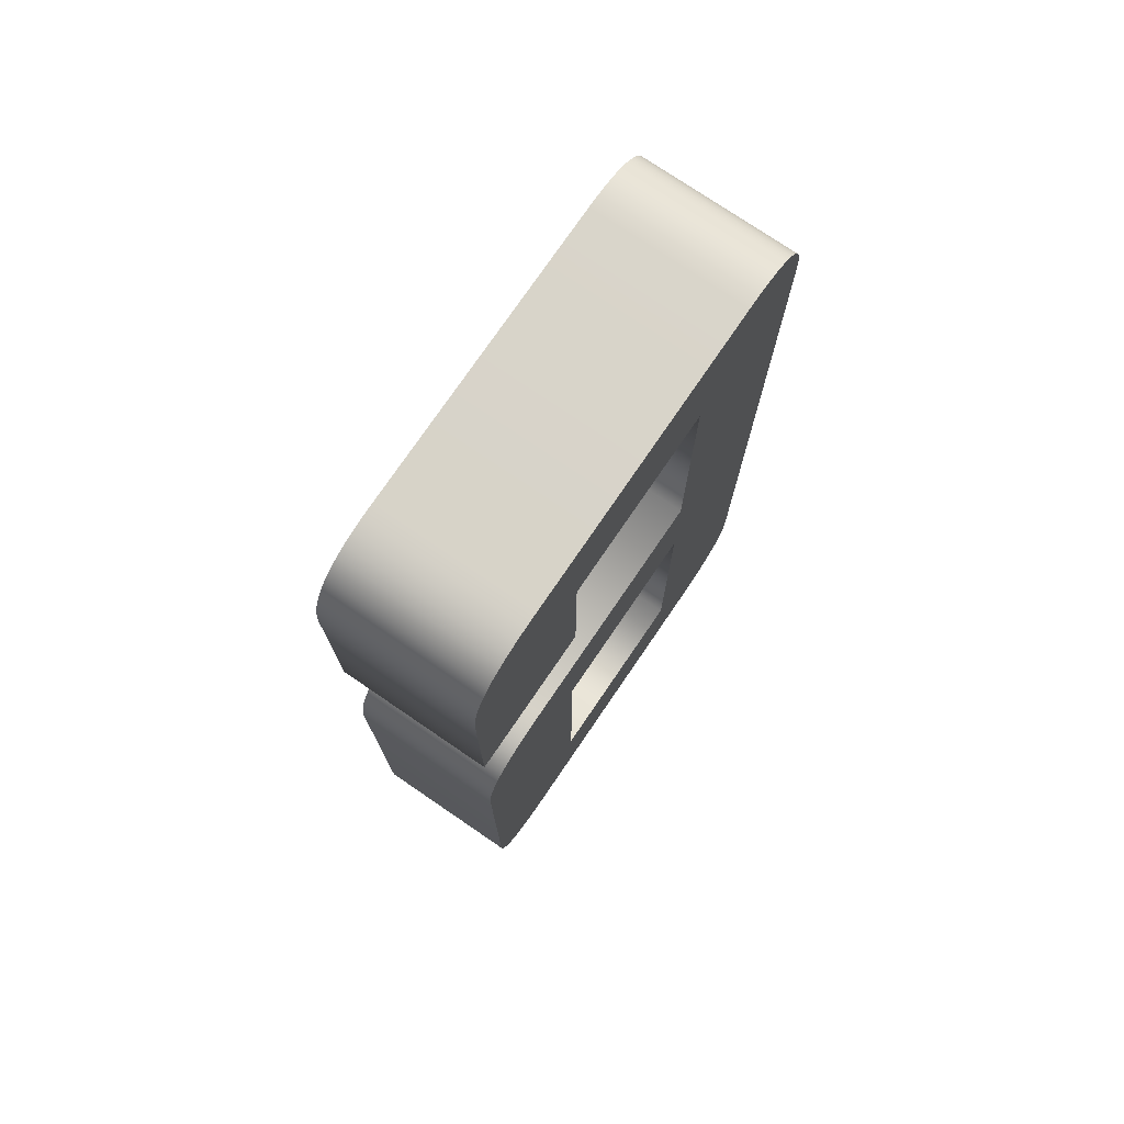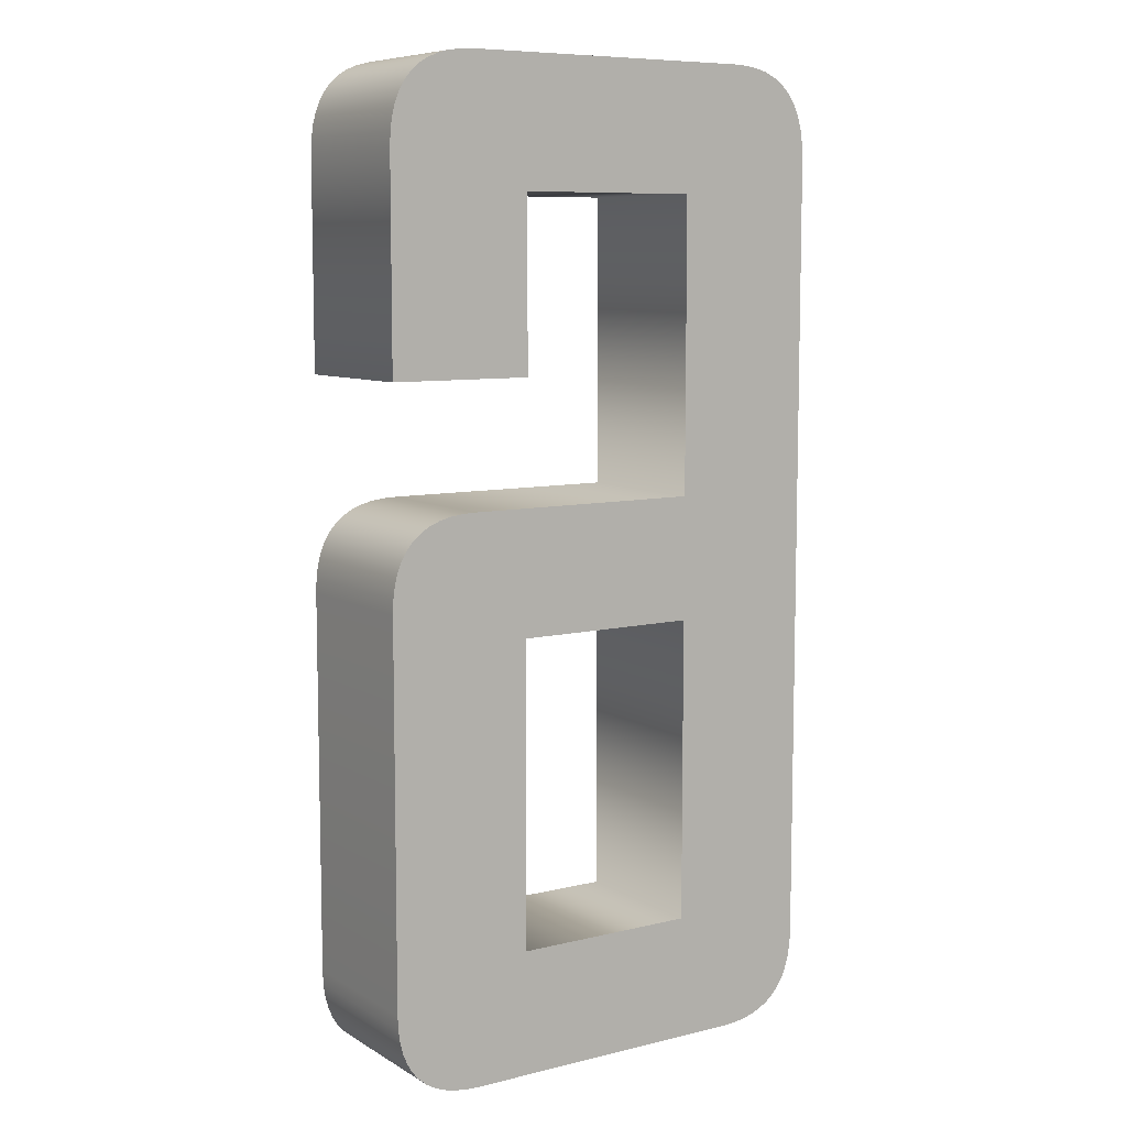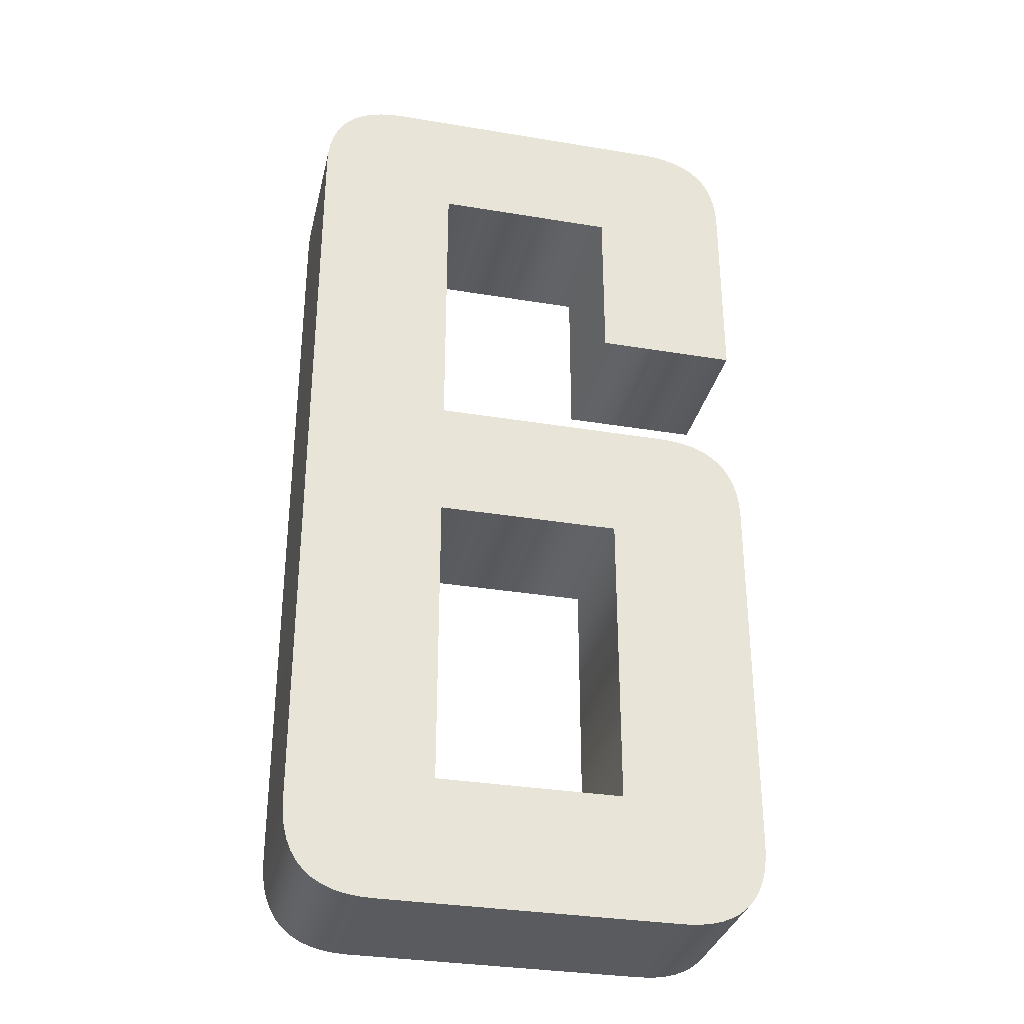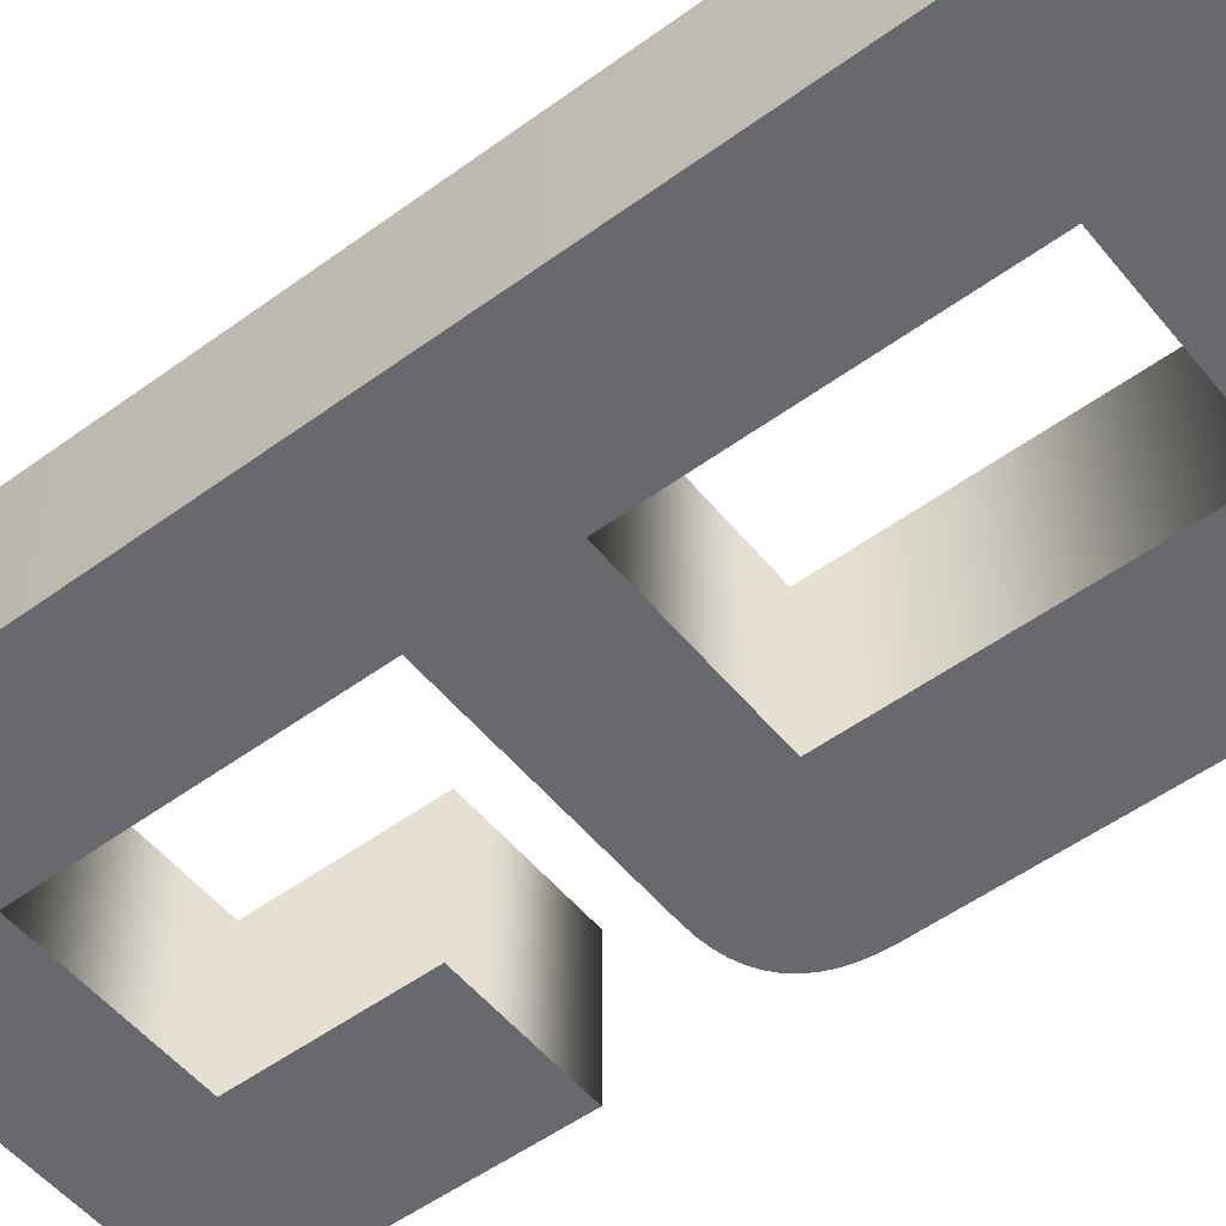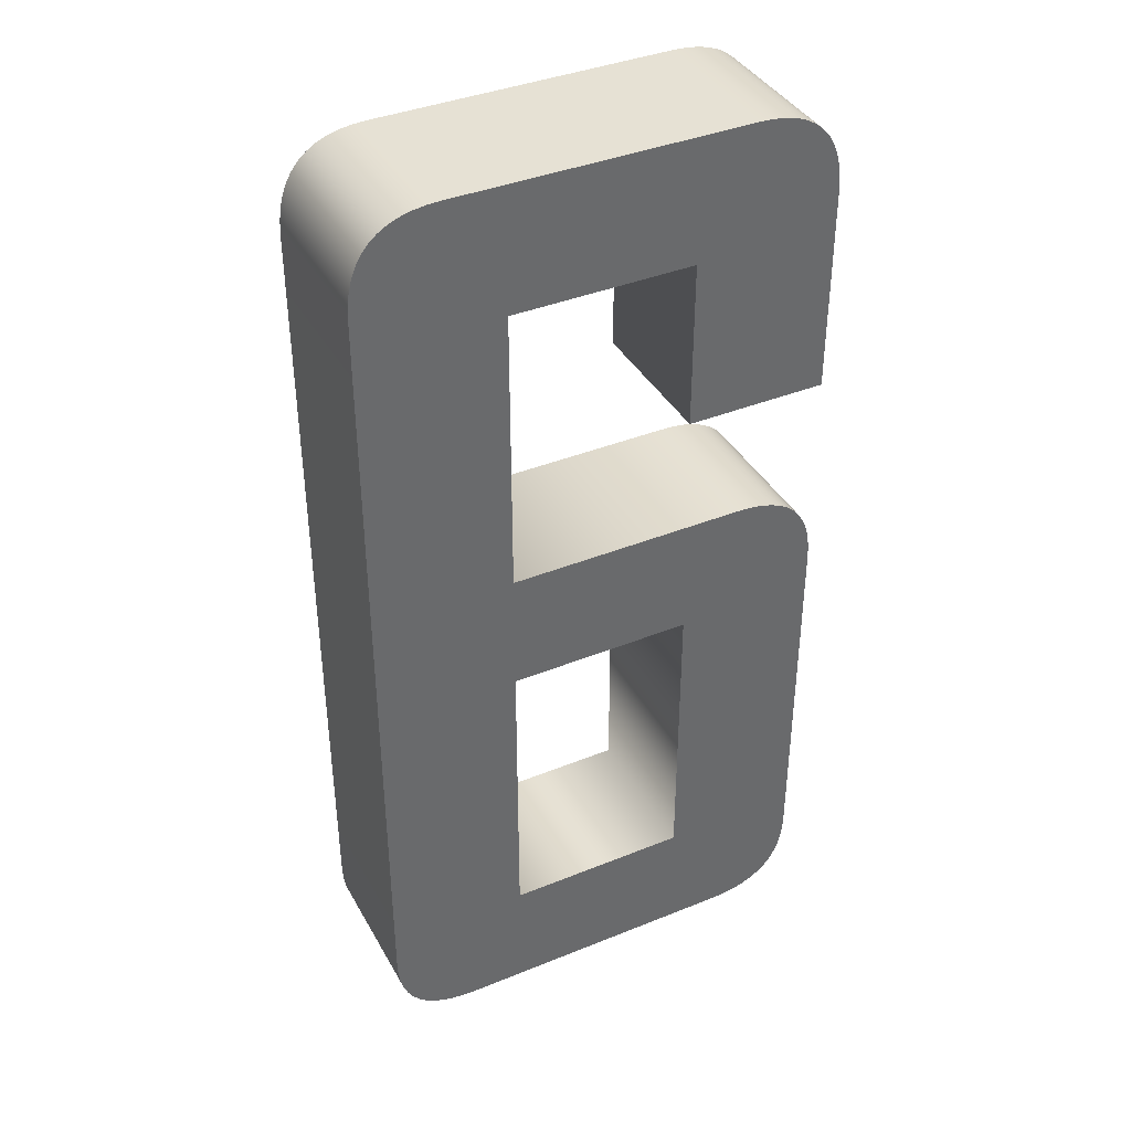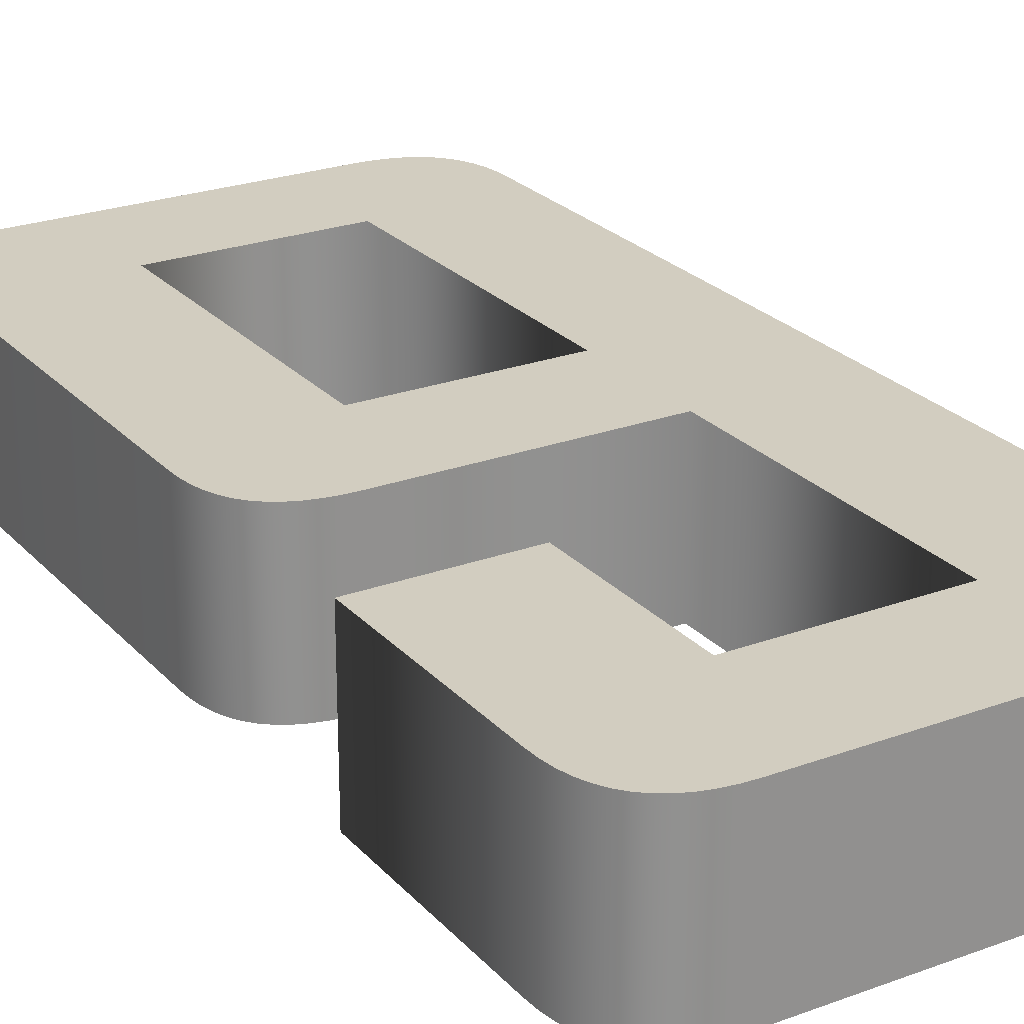
<metadata>
{"format":"obj","ext":"obj","renderer":"f3d","projection":"perspective","resolution":1024,"background":"white","views":[{"elev":75.7,"azim":124.3,"up":"+Y"},{"elev":8.3,"azim":146.5,"up":"+Y"},{"elev":-32.6,"azim":-13.0,"up":"+Y"},{"elev":-52.7,"azim":-51.9,"up":"+Z"},{"elev":39.3,"azim":-26.8,"up":"+Y"},{"elev":24.5,"azim":148.8,"up":"+Z"}]}
</metadata>
<code>
o Text_Text.005
v 1.585 0.8413 0.8349
v 1.585 0.5929 0.8349
v 1.584 0.5836 0.8349
v 1.583 0.5751 0.8349
v 1.581 0.5674 0.8349
v 1.578 0.5605 0.8349
v 1.575 0.5545 0.8349
v 1.57 0.5492 0.8349
v 1.565 0.5447 0.8349
v 1.559 0.5411 0.8349
v 1.552 0.5383 0.8349
v 1.545 0.5362 0.8349
v 1.536 0.535 0.8349
v 1.527 0.5346 0.8349
v 1.333 0.5346 0.8349
v 1.324 0.535 0.8349
v 1.316 0.5362 0.8349
v 1.308 0.5383 0.8349
v 1.301 0.5411 0.8349
v 1.295 0.5447 0.8349
v 1.29 0.5492 0.8349
v 1.286 0.5545 0.8349
v 1.282 0.5605 0.8349
v 1.279 0.5674 0.8349
v 1.277 0.5751 0.8349
v 1.276 0.5836 0.8349
v 1.276 0.5929 0.8349
v 1.276 1.114 0.8349
v 1.276 1.124 0.8349
v 1.277 1.132 0.8349
v 1.279 1.14 0.8349
v 1.282 1.147 0.8349
v 1.285 1.153 0.8349
v 1.29 1.158 0.8349
v 1.295 1.163 0.8349
v 1.301 1.166 0.8349
v 1.307 1.169 0.8349
v 1.315 1.171 0.8349
v 1.323 1.172 0.8349
v 1.332 1.173 0.8349
v 1.526 1.173 0.8349
v 1.535 1.172 0.8349
v 1.543 1.171 0.8349
v 1.551 1.169 0.8349
v 1.558 1.166 0.8349
v 1.564 1.163 0.8349
v 1.569 1.158 0.8349
v 1.573 1.153 0.8349
v 1.577 1.147 0.8349
v 1.579 1.14 0.8349
v 1.581 1.132 0.8349
v 1.583 1.124 0.8349
v 1.583 1.114 0.8349
v 1.583 0.9792 0.8349
v 1.489 0.9792 0.8349
v 1.489 1.091 0.8349
v 1.369 1.091 0.8349
v 1.369 0.8988 0.8349
v 1.527 0.8988 0.8349
v 1.536 0.8984 0.8349
v 1.545 0.8972 0.8349
v 1.552 0.8952 0.8349
v 1.559 0.8924 0.8349
v 1.565 0.8888 0.8349
v 1.57 0.8844 0.8349
v 1.575 0.8792 0.8349
v 1.578 0.8733 0.8349
v 1.581 0.8665 0.8349
v 1.583 0.8589 0.8349
v 1.584 0.8505 0.8349
v 1.369 0.6166 0.8349
v 1.491 0.6166 0.8349
v 1.491 0.8177 0.8349
v 1.369 0.8177 0.8349
v 1.585 0.8413 0.7349
v 1.585 0.5929 0.7349
v 1.584 0.5836 0.7349
v 1.583 0.5751 0.7349
v 1.581 0.5674 0.7349
v 1.578 0.5605 0.7349
v 1.575 0.5545 0.7349
v 1.57 0.5492 0.7349
v 1.565 0.5447 0.7349
v 1.559 0.5411 0.7349
v 1.552 0.5383 0.7349
v 1.545 0.5362 0.7349
v 1.536 0.535 0.7349
v 1.527 0.5346 0.7349
v 1.333 0.5346 0.7349
v 1.324 0.535 0.7349
v 1.316 0.5362 0.7349
v 1.308 0.5383 0.7349
v 1.301 0.5411 0.7349
v 1.295 0.5447 0.7349
v 1.29 0.5492 0.7349
v 1.286 0.5545 0.7349
v 1.282 0.5605 0.7349
v 1.279 0.5674 0.7349
v 1.277 0.5751 0.7349
v 1.276 0.5836 0.7349
v 1.276 0.5929 0.7349
v 1.276 1.114 0.7349
v 1.276 1.124 0.7349
v 1.277 1.132 0.7349
v 1.279 1.14 0.7349
v 1.282 1.147 0.7349
v 1.285 1.153 0.7349
v 1.29 1.158 0.7349
v 1.295 1.163 0.7349
v 1.301 1.166 0.7349
v 1.307 1.169 0.7349
v 1.315 1.171 0.7349
v 1.323 1.172 0.7349
v 1.332 1.173 0.7349
v 1.526 1.173 0.7349
v 1.535 1.172 0.7349
v 1.543 1.171 0.7349
v 1.551 1.169 0.7349
v 1.558 1.166 0.7349
v 1.564 1.163 0.7349
v 1.569 1.158 0.7349
v 1.573 1.153 0.7349
v 1.577 1.147 0.7349
v 1.579 1.14 0.7349
v 1.581 1.132 0.7349
v 1.583 1.124 0.7349
v 1.583 1.114 0.7349
v 1.583 0.9792 0.7349
v 1.489 0.9792 0.7349
v 1.489 1.091 0.7349
v 1.369 1.091 0.7349
v 1.369 0.8988 0.7349
v 1.527 0.8988 0.7349
v 1.536 0.8984 0.7349
v 1.545 0.8972 0.7349
v 1.552 0.8952 0.7349
v 1.559 0.8924 0.7349
v 1.565 0.8888 0.7349
v 1.57 0.8844 0.7349
v 1.575 0.8792 0.7349
v 1.578 0.8733 0.7349
v 1.581 0.8665 0.7349
v 1.583 0.8589 0.7349
v 1.584 0.8505 0.7349
v 1.369 0.6166 0.7349
v 1.491 0.6166 0.7349
v 1.491 0.8177 0.7349
v 1.369 0.8177 0.7349
v 1.585 0.8413 0.7349
v 1.585 0.8413 0.8349
v 1.585 0.5929 0.7349
v 1.585 0.5929 0.8349
v 1.584 0.5836 0.7349
v 1.584 0.5836 0.8349
v 1.583 0.5751 0.7349
v 1.583 0.5751 0.8349
v 1.581 0.5674 0.7349
v 1.581 0.5674 0.8349
v 1.578 0.5605 0.7349
v 1.578 0.5605 0.8349
v 1.575 0.5545 0.7349
v 1.575 0.5545 0.8349
v 1.57 0.5492 0.7349
v 1.57 0.5492 0.8349
v 1.565 0.5447 0.7349
v 1.565 0.5447 0.8349
v 1.559 0.5411 0.7349
v 1.559 0.5411 0.8349
v 1.552 0.5383 0.7349
v 1.552 0.5383 0.8349
v 1.545 0.5362 0.7349
v 1.545 0.5362 0.8349
v 1.536 0.535 0.7349
v 1.536 0.535 0.8349
v 1.527 0.5346 0.7349
v 1.527 0.5346 0.8349
v 1.333 0.5346 0.7349
v 1.333 0.5346 0.8349
v 1.324 0.535 0.7349
v 1.324 0.535 0.8349
v 1.316 0.5362 0.7349
v 1.316 0.5362 0.8349
v 1.308 0.5383 0.7349
v 1.308 0.5383 0.8349
v 1.301 0.5411 0.7349
v 1.301 0.5411 0.8349
v 1.295 0.5447 0.7349
v 1.295 0.5447 0.8349
v 1.29 0.5492 0.7349
v 1.29 0.5492 0.8349
v 1.286 0.5545 0.7349
v 1.286 0.5545 0.8349
v 1.282 0.5605 0.7349
v 1.282 0.5605 0.8349
v 1.279 0.5674 0.7349
v 1.279 0.5674 0.8349
v 1.277 0.5751 0.7349
v 1.277 0.5751 0.8349
v 1.276 0.5836 0.7349
v 1.276 0.5836 0.8349
v 1.276 0.5929 0.7349
v 1.276 0.5929 0.8349
v 1.276 1.114 0.7349
v 1.276 1.114 0.8349
v 1.276 1.124 0.7349
v 1.276 1.124 0.8349
v 1.277 1.132 0.7349
v 1.277 1.132 0.8349
v 1.279 1.14 0.7349
v 1.279 1.14 0.8349
v 1.282 1.147 0.7349
v 1.282 1.147 0.8349
v 1.285 1.153 0.7349
v 1.285 1.153 0.8349
v 1.29 1.158 0.7349
v 1.29 1.158 0.8349
v 1.295 1.163 0.7349
v 1.295 1.163 0.8349
v 1.301 1.166 0.7349
v 1.301 1.166 0.8349
v 1.307 1.169 0.7349
v 1.307 1.169 0.8349
v 1.315 1.171 0.7349
v 1.315 1.171 0.8349
v 1.323 1.172 0.7349
v 1.323 1.172 0.8349
v 1.332 1.173 0.7349
v 1.332 1.173 0.8349
v 1.526 1.173 0.7349
v 1.526 1.173 0.8349
v 1.535 1.172 0.7349
v 1.535 1.172 0.8349
v 1.543 1.171 0.7349
v 1.543 1.171 0.8349
v 1.551 1.169 0.7349
v 1.551 1.169 0.8349
v 1.558 1.166 0.7349
v 1.558 1.166 0.8349
v 1.564 1.163 0.7349
v 1.564 1.163 0.8349
v 1.569 1.158 0.7349
v 1.569 1.158 0.8349
v 1.573 1.153 0.7349
v 1.573 1.153 0.8349
v 1.577 1.147 0.7349
v 1.577 1.147 0.8349
v 1.579 1.14 0.7349
v 1.579 1.14 0.8349
v 1.581 1.132 0.7349
v 1.581 1.132 0.8349
v 1.583 1.124 0.7349
v 1.583 1.124 0.8349
v 1.583 1.114 0.7349
v 1.583 1.114 0.8349
v 1.583 0.9792 0.7349
v 1.583 0.9792 0.8349
v 1.489 0.9792 0.7349
v 1.489 0.9792 0.8349
v 1.489 1.091 0.7349
v 1.489 1.091 0.8349
v 1.369 1.091 0.7349
v 1.369 1.091 0.8349
v 1.369 0.8988 0.7349
v 1.369 0.8988 0.8349
v 1.527 0.8988 0.7349
v 1.527 0.8988 0.8349
v 1.536 0.8984 0.7349
v 1.536 0.8984 0.8349
v 1.545 0.8972 0.7349
v 1.545 0.8972 0.8349
v 1.552 0.8952 0.7349
v 1.552 0.8952 0.8349
v 1.559 0.8924 0.7349
v 1.559 0.8924 0.8349
v 1.565 0.8888 0.7349
v 1.565 0.8888 0.8349
v 1.57 0.8844 0.7349
v 1.57 0.8844 0.8349
v 1.575 0.8792 0.7349
v 1.575 0.8792 0.8349
v 1.578 0.8733 0.7349
v 1.578 0.8733 0.8349
v 1.581 0.8665 0.7349
v 1.581 0.8665 0.8349
v 1.583 0.8589 0.7349
v 1.583 0.8589 0.8349
v 1.584 0.8505 0.7349
v 1.584 0.8505 0.8349
v 1.369 0.6166 0.7349
v 1.369 0.6166 0.8349
v 1.491 0.6166 0.7349
v 1.491 0.6166 0.8349
v 1.491 0.8177 0.7349
v 1.491 0.8177 0.8349
v 1.369 0.8177 0.7349
v 1.369 0.8177 0.8349
f 39 41 40
f 39 42 41
f 39 43 42
f 38 43 39
f 38 44 43
f 37 44 38
f 37 45 44
f 36 45 37
f 36 46 45
f 35 46 36
f 35 47 46
f 34 47 35
f 34 48 47
f 33 48 34
f 33 49 48
f 32 49 33
f 32 50 49
f 31 50 32
f 31 51 50
f 30 51 31
f 30 52 51
f 29 52 30
f 29 53 52
f 28 53 29
f 27 57 28
f 57 53 28
f 57 56 53
f 56 54 53
f 27 58 57
f 55 54 56
f 27 74 58
f 74 59 58
f 74 60 59
f 74 61 60
f 74 62 61
f 74 63 62
f 74 64 63
f 74 65 64
f 74 66 65
f 74 67 66
f 74 68 67
f 74 69 68
f 74 70 69
f 74 1 70
f 74 73 1
f 73 2 1
f 27 71 74
f 72 2 73
f 27 72 71
f 27 2 72
f 26 2 27
f 26 3 2
f 25 3 26
f 25 4 3
f 24 4 25
f 24 5 4
f 23 5 24
f 23 6 5
f 22 6 23
f 22 7 6
f 21 7 22
f 21 8 7
f 21 9 8
f 20 9 21
f 20 10 9
f 19 10 20
f 19 11 10
f 18 11 19
f 18 12 11
f 17 12 18
f 17 13 12
f 16 13 17
f 16 14 13
f 15 14 16
f 115 113 114
f 116 113 115
f 117 113 116
f 117 112 113
f 118 112 117
f 118 111 112
f 119 111 118
f 119 110 111
f 120 110 119
f 120 109 110
f 121 109 120
f 121 108 109
f 122 108 121
f 122 107 108
f 123 107 122
f 123 106 107
f 124 106 123
f 124 105 106
f 125 105 124
f 125 104 105
f 126 104 125
f 126 103 104
f 127 103 126
f 127 102 103
f 131 101 102
f 127 131 102
f 130 131 127
f 128 130 127
f 132 101 131
f 128 129 130
f 148 101 132
f 133 148 132
f 134 148 133
f 135 148 134
f 136 148 135
f 137 148 136
f 138 148 137
f 139 148 138
f 140 148 139
f 141 148 140
f 142 148 141
f 143 148 142
f 144 148 143
f 75 148 144
f 147 148 75
f 76 147 75
f 145 101 148
f 76 146 147
f 146 101 145
f 76 101 146
f 76 100 101
f 77 100 76
f 77 99 100
f 78 99 77
f 78 98 99
f 79 98 78
f 79 97 98
f 80 97 79
f 80 96 97
f 81 96 80
f 81 95 96
f 82 95 81
f 83 95 82
f 83 94 95
f 84 94 83
f 84 93 94
f 85 93 84
f 85 92 93
f 86 92 85
f 86 91 92
f 87 91 86
f 87 90 91
f 88 90 87
f 88 89 90
f 150 152 151 149
f 152 154 153 151
f 154 156 155 153
f 156 158 157 155
f 158 160 159 157
f 160 162 161 159
f 162 164 163 161
f 164 166 165 163
f 166 168 167 165
f 168 170 169 167
f 170 172 171 169
f 172 174 173 171
f 174 176 175 173
f 176 178 177 175
f 178 180 179 177
f 180 182 181 179
f 182 184 183 181
f 184 186 185 183
f 186 188 187 185
f 188 190 189 187
f 190 192 191 189
f 192 194 193 191
f 194 196 195 193
f 196 198 197 195
f 198 200 199 197
f 200 202 201 199
f 202 204 203 201
f 204 206 205 203
f 206 208 207 205
f 208 210 209 207
f 210 212 211 209
f 212 214 213 211
f 214 216 215 213
f 216 218 217 215
f 218 220 219 217
f 220 222 221 219
f 222 224 223 221
f 224 226 225 223
f 226 228 227 225
f 228 230 229 227
f 230 232 231 229
f 232 234 233 231
f 234 236 235 233
f 236 238 237 235
f 238 240 239 237
f 240 242 241 239
f 242 244 243 241
f 244 246 245 243
f 246 248 247 245
f 248 250 249 247
f 250 252 251 249
f 252 254 253 251
f 254 256 255 253
f 256 258 257 255
f 258 260 259 257
f 260 262 261 259
f 262 264 263 261
f 264 266 265 263
f 266 268 267 265
f 268 270 269 267
f 270 272 271 269
f 272 274 273 271
f 274 276 275 273
f 276 278 277 275
f 278 280 279 277
f 280 282 281 279
f 282 284 283 281
f 284 286 285 283
f 286 288 287 285
f 288 150 149 287
f 290 292 291 289
f 292 294 293 291
f 294 296 295 293
f 296 290 289 295

</code>
